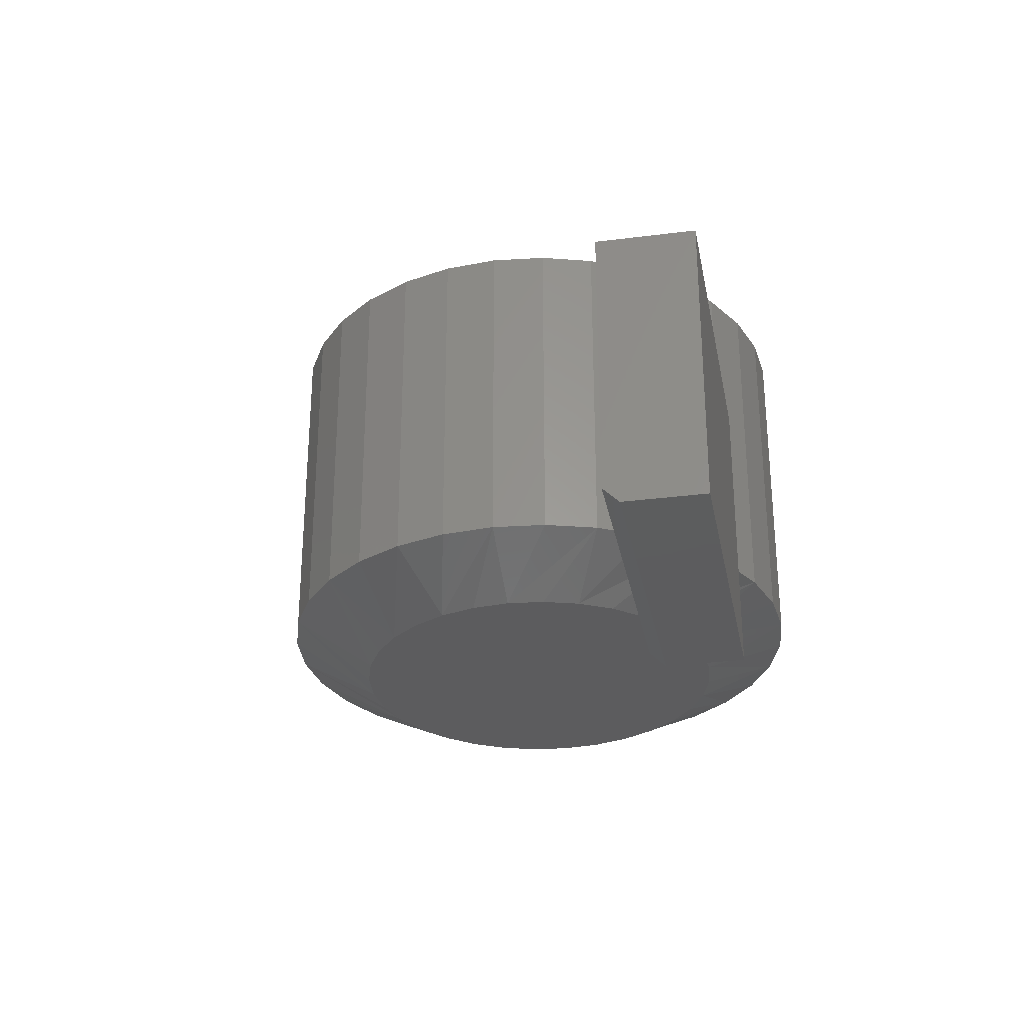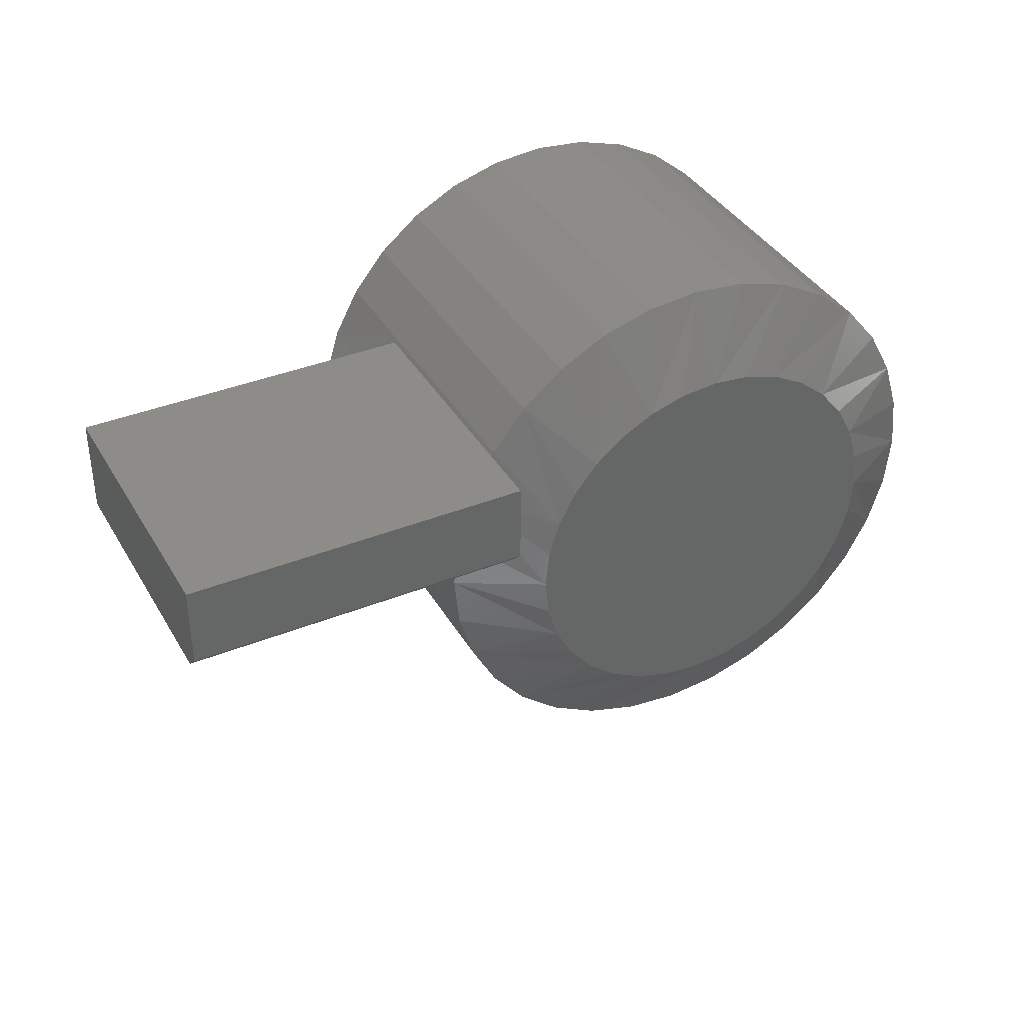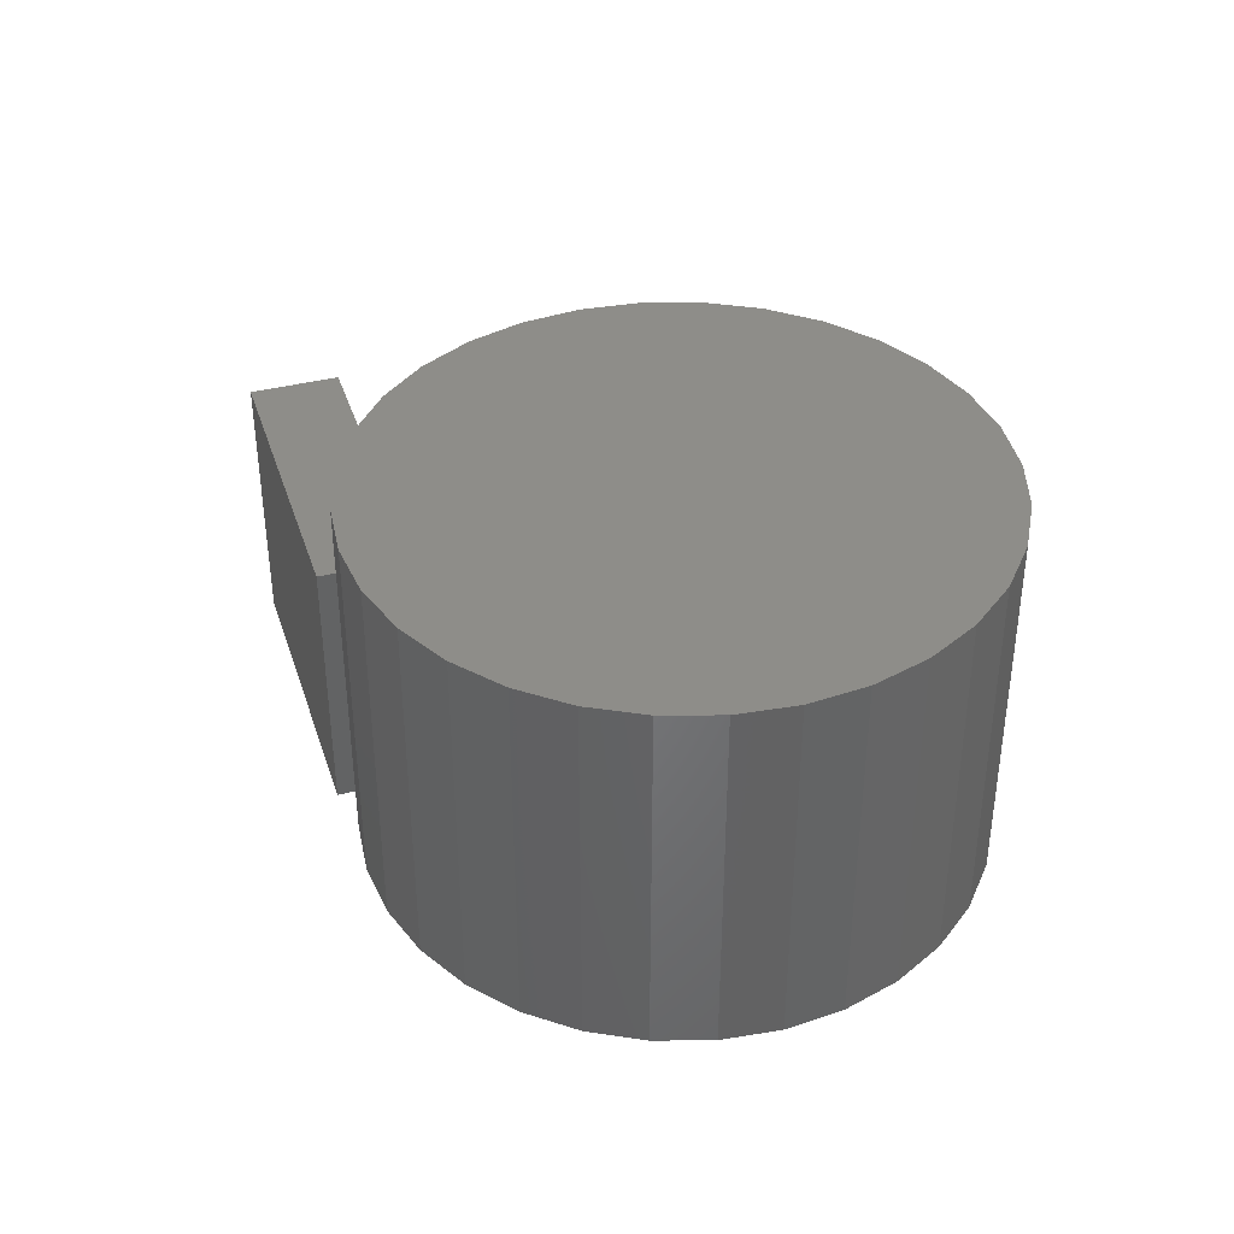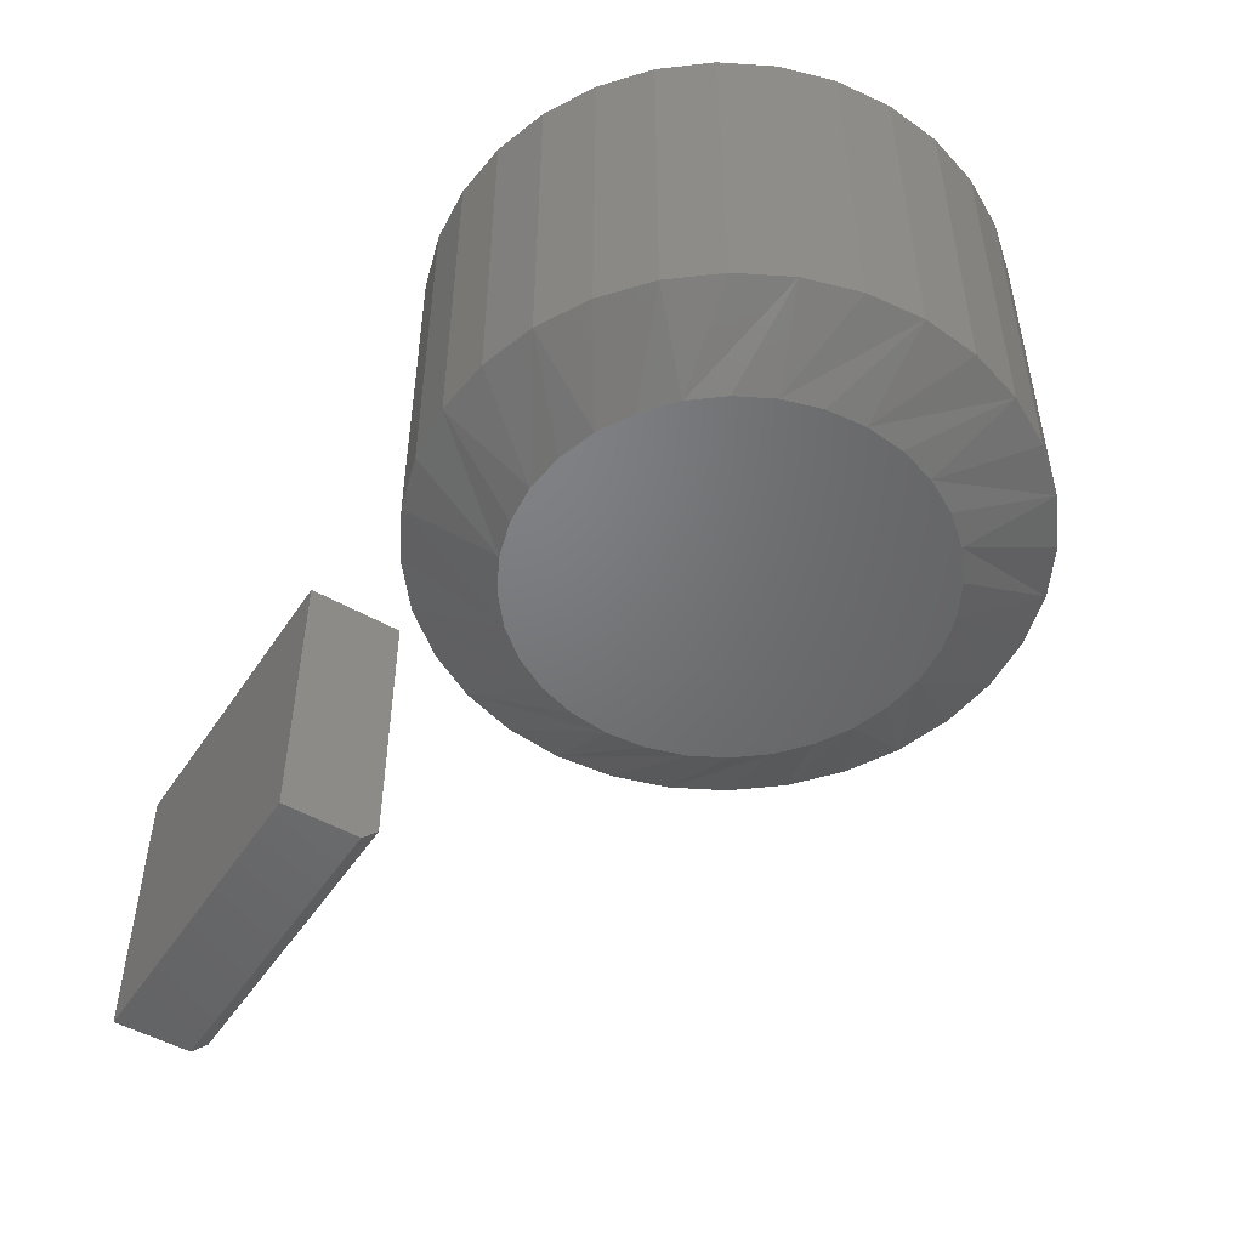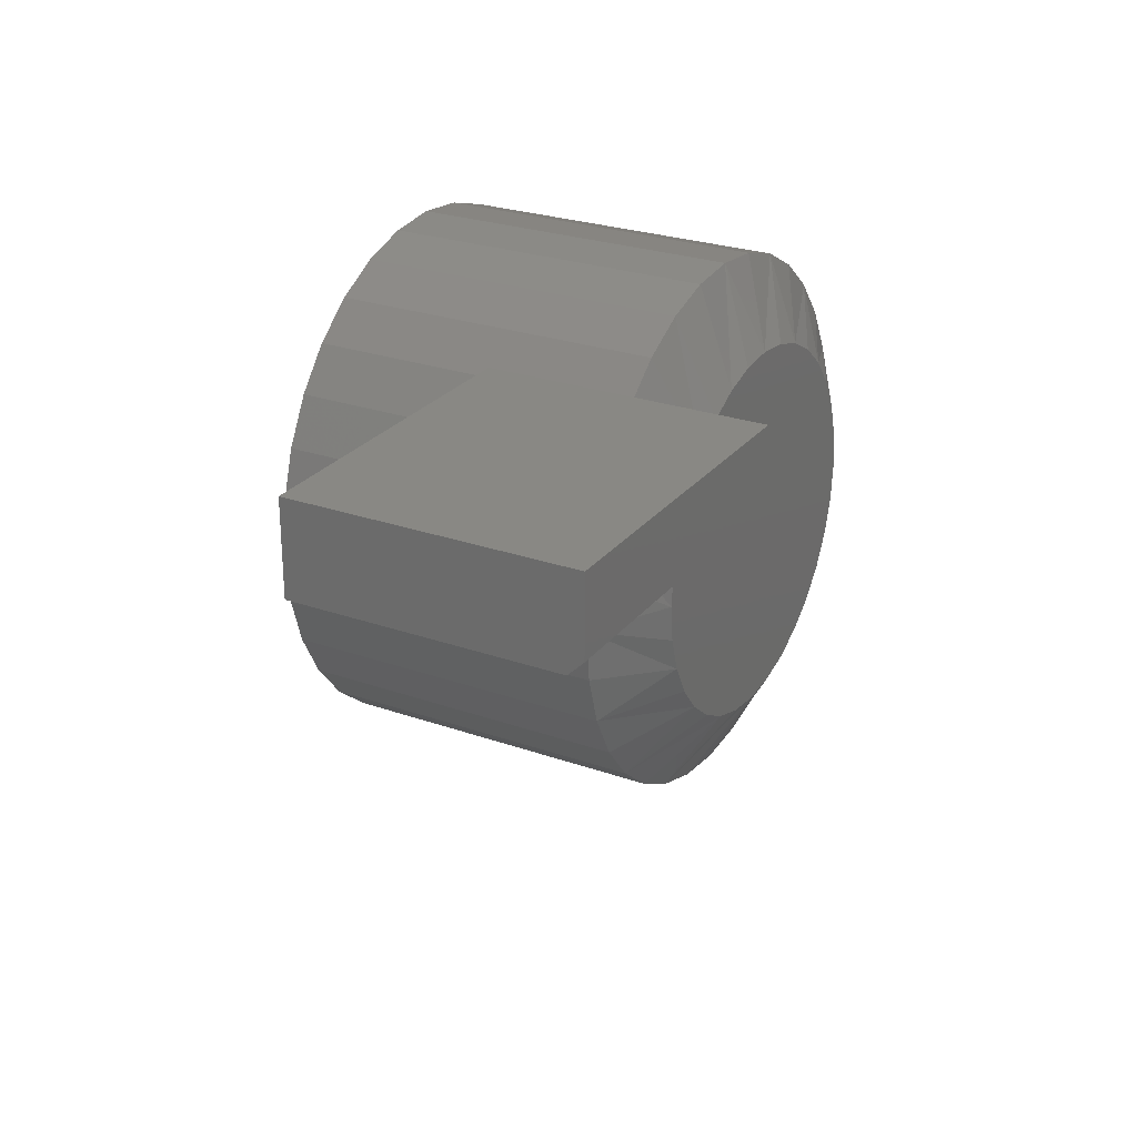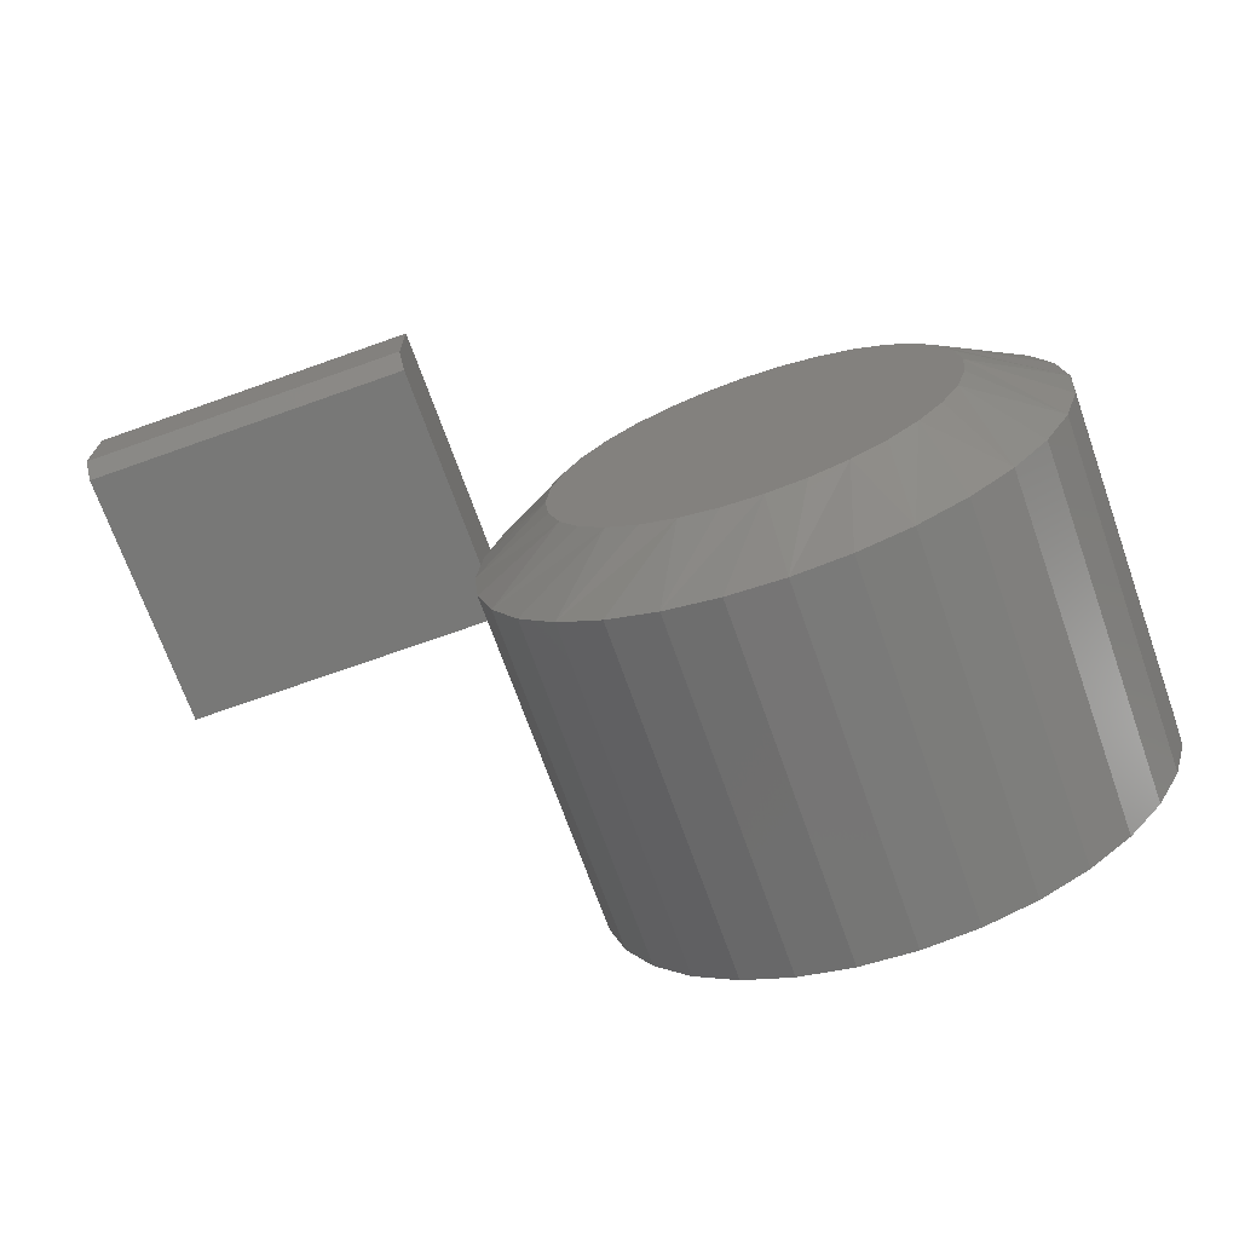
<metadata>
{"format":"stl","ext":"stl","renderer":"f3d","projection":"perspective","resolution":1024,"background":"white","views":[{"elev":-30.1,"azim":100.6,"up":"+Z"},{"elev":37.9,"azim":152.9,"up":"+Y"},{"elev":38.9,"azim":-107.4,"up":"+Z"},{"elev":-49.9,"azim":-122.3,"up":"+Z"},{"elev":26.1,"azim":119.2,"up":"+Y"},{"elev":-70.7,"azim":-160.4,"up":"+Y"}]}
</metadata>
<code>
# stl→obj: 106 verts, 204 faces
v -0.4658 -0.01266 0
v -0.4271 -0.01647 0
v -0.5045 -0.01647 0
v -0.5417 -0.02776 0
v -0.3899 -0.02776 0
v -0.4271 -0.4054 0
v -0.5045 -0.4054 0
v -0.3899 -0.3941 0
v -0.4658 -0.4092 0
v -0.5417 -0.3941 0
v -0.5759 -0.3758 0
v -0.3556 -0.3758 0
v -0.606 -0.3511 0
v -0.3256 -0.3511 0
v -0.6306 -0.3211 0
v -0.3009 -0.3211 0
v -0.649 -0.2868 0
v -0.2826 -0.2868 0
v -0.6603 -0.2496 0
v -0.2713 -0.2496 0
v -0.6641 -0.2109 0
v -0.2675 -0.2109 0
v -0.6603 -0.1723 0
v -0.2713 -0.1723 0
v -0.649 -0.1351 0
v -0.2826 -0.1351 0
v -0.6306 -0.1008 0
v -0.3009 -0.1008 0
v -0.606 -0.07074 0
v -0.3256 -0.07074 0
v -0.5759 -0.04608 0
v -0.3556 -0.04608 0
v -0.1816 -0.2109 0.04688
v -0.1816 -0.2109 0.3984
v -0.187 -0.2664 0.04688
v -0.187 -0.2664 0.3984
v -0.2032 -0.3197 0.04688
v -0.2032 -0.3197 0.3984
v -0.2295 -0.3688 0.04688
v -0.2295 -0.3688 0.3984
v -0.2648 -0.4119 0.04688
v -0.2648 -0.4119 0.3984
v -0.3079 -0.4472 0.04688
v -0.3079 -0.4472 0.3984
v -0.357 -0.4735 0.04688
v -0.357 -0.4735 0.3984
v -0.4103 -0.4897 0.04688
v -0.4103 -0.4897 0.3984
v -0.4658 -0.4951 0.04688
v -0.4658 -0.4951 0.3984
v -0.5212 -0.4897 0.04688
v -0.5212 -0.4897 0.3984
v -0.5746 -0.4735 0.04688
v -0.5746 -0.4735 0.3984
v -0.6237 -0.4472 0.04688
v -0.6237 -0.4472 0.3984
v -0.6668 -0.4119 0.04688
v -0.6668 -0.4119 0.3984
v -0.7021 -0.3688 0.04688
v -0.7021 -0.3688 0.3984
v -0.7284 -0.3197 0.04688
v -0.7284 -0.3197 0.3984
v -0.7445 -0.2664 0.04688
v -0.7445 -0.2664 0.3984
v -0.75 -0.2109 0.04688
v -0.75 -0.2109 0.3984
v -0.7445 -0.1555 0.04688
v -0.7445 -0.1555 0.3984
v -0.7284 -0.1022 0.04688
v -0.7284 -0.1022 0.3984
v -0.7021 -0.05304 0.04688
v -0.7021 -0.05304 0.3984
v -0.6668 -0.00997 0.04688
v -0.6668 -0.00997 0.3984
v -0.6237 0.02537 0.04688
v -0.6237 0.02537 0.3984
v -0.5746 0.05164 0.04688
v -0.5746 0.05164 0.3984
v -0.5212 0.06781 0.04688
v -0.5212 0.06781 0.3984
v -0.4658 0.07327 0.04688
v -0.4658 0.07327 0.3984
v -0.4103 0.06781 0.04688
v -0.4103 0.06781 0.3984
v -0.357 0.05164 0.04688
v -0.357 0.05164 0.3984
v -0.3079 0.02537 0.04688
v -0.3079 0.02537 0.3984
v -0.2648 -0.00997 0.04688
v -0.2648 -0.00997 0.3984
v -0.2295 -0.05304 0.04688
v -0.2295 -0.05304 0.3984
v -0.2032 -0.1022 0.04688
v -0.2032 -0.1022 0.3984
v -0.187 -0.1555 0.04688
v -0.187 -0.1555 0.3984
v -0.1641 -0.03125 -0.1406
v -0.1641 0.04638 -0.1406
v 0.1641 -0.03125 -0.1406
v 0.1641 0.04638 -0.1406
v -0.1641 -0.04688 0.1406
v -0.1641 0.04638 0.1406
v -0.1641 -0.04688 -0.125
v 0.1641 0.04638 0.1406
v 0.1641 -0.04688 0.1406
v 0.1641 -0.04688 -0.125
f 1 2 3
f 4 3 2
f 5 4 2
f 6 7 8
f 9 7 6
f 7 10 8
f 8 10 11
f 8 11 12
f 12 11 13
f 12 13 14
f 14 13 15
f 14 15 16
f 16 15 17
f 16 17 18
f 18 17 19
f 18 19 20
f 20 19 21
f 20 21 22
f 22 21 23
f 22 23 24
f 24 23 25
f 24 25 26
f 26 25 27
f 26 27 28
f 28 27 29
f 28 29 30
f 30 29 31
f 30 31 32
f 32 31 4
f 32 4 5
f 33 34 35
f 35 34 36
f 35 36 37
f 37 36 38
f 37 38 39
f 39 38 40
f 39 40 41
f 41 40 42
f 41 42 43
f 43 42 44
f 43 44 45
f 45 44 46
f 45 46 47
f 47 46 48
f 47 48 49
f 49 48 50
f 49 50 51
f 51 50 52
f 51 52 53
f 53 52 54
f 53 54 55
f 55 54 56
f 55 56 57
f 57 56 58
f 57 58 59
f 59 58 60
f 59 60 61
f 61 60 62
f 61 62 63
f 63 62 64
f 63 64 65
f 65 64 66
f 65 66 67
f 67 66 68
f 67 68 69
f 69 68 70
f 69 70 71
f 71 70 72
f 71 72 73
f 73 72 74
f 73 74 75
f 75 74 76
f 75 76 77
f 77 76 78
f 77 78 79
f 79 78 80
f 79 80 81
f 81 80 82
f 81 82 83
f 83 82 84
f 83 84 85
f 85 84 86
f 85 86 87
f 87 86 88
f 87 88 89
f 89 88 90
f 89 90 91
f 91 90 92
f 91 92 93
f 93 92 94
f 93 94 95
f 95 94 96
f 95 96 33
f 33 96 34
f 67 69 25
f 33 22 95
f 91 93 26
f 87 89 30
f 83 85 5
f 79 81 1
f 75 77 4
f 71 73 29
f 67 25 65
f 65 25 23
f 65 23 21
f 95 22 93
f 93 22 24
f 93 24 26
f 91 26 89
f 89 26 28
f 89 28 30
f 87 30 85
f 85 30 32
f 85 32 5
f 83 5 81
f 81 5 2
f 81 2 1
f 79 1 77
f 77 1 3
f 77 3 4
f 75 4 73
f 73 4 31
f 73 31 29
f 71 29 69
f 69 29 27
f 69 27 25
f 35 37 18
f 65 21 63
f 59 61 17
f 55 57 13
f 51 53 10
f 47 49 9
f 43 45 8
f 39 41 14
f 35 18 33
f 33 18 20
f 33 20 22
f 63 21 61
f 61 21 19
f 61 19 17
f 59 17 57
f 57 17 15
f 57 15 13
f 55 13 53
f 53 13 11
f 53 11 10
f 51 10 49
f 49 10 7
f 49 7 9
f 47 9 45
f 45 9 6
f 45 6 8
f 43 8 41
f 41 8 12
f 41 12 14
f 39 14 37
f 37 14 16
f 37 16 18
f 80 84 82
f 84 80 86
f 86 80 78
f 86 78 88
f 88 78 76
f 88 76 90
f 90 76 74
f 90 74 92
f 92 74 72
f 92 72 94
f 94 72 70
f 94 70 96
f 96 70 68
f 96 68 34
f 34 68 66
f 34 66 36
f 36 66 64
f 36 64 38
f 38 64 62
f 38 62 40
f 40 62 60
f 40 60 42
f 42 60 58
f 42 58 44
f 44 58 56
f 44 56 46
f 46 56 54
f 46 54 48
f 48 54 52
f 48 52 50
f 97 98 99
f 99 98 100
f 101 102 103
f 103 102 98
f 103 98 97
f 104 105 100
f 100 105 106
f 100 106 99
f 101 103 105
f 105 103 106
f 103 97 106
f 106 97 99
f 101 105 102
f 102 105 104
f 104 100 102
f 102 100 98

</code>
